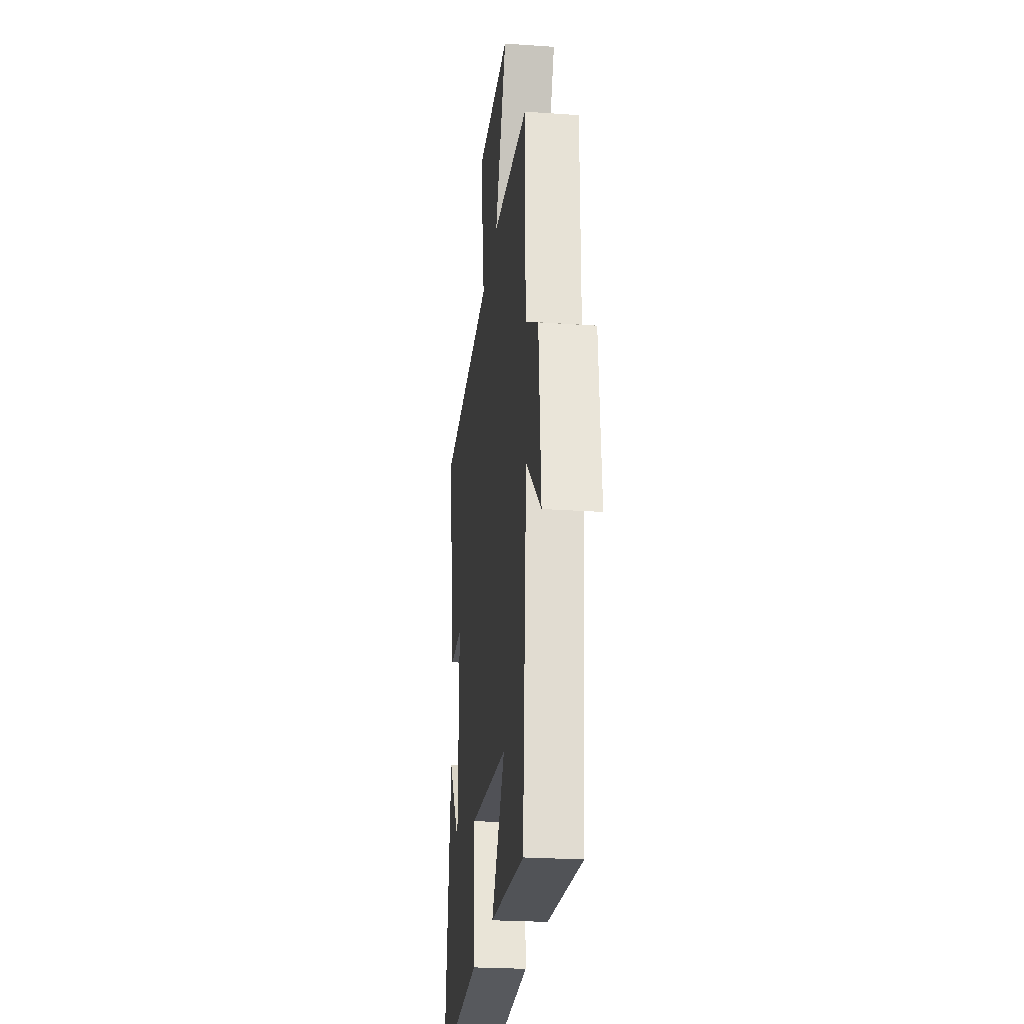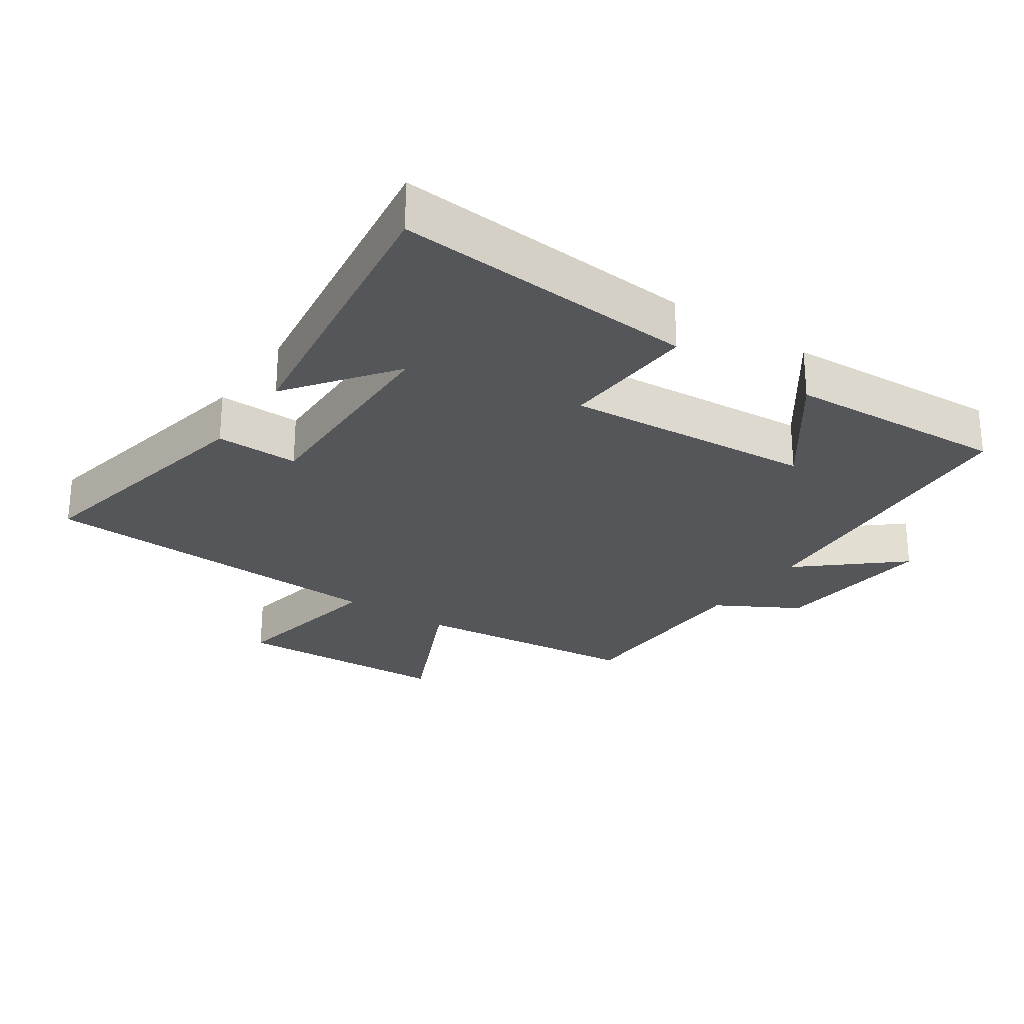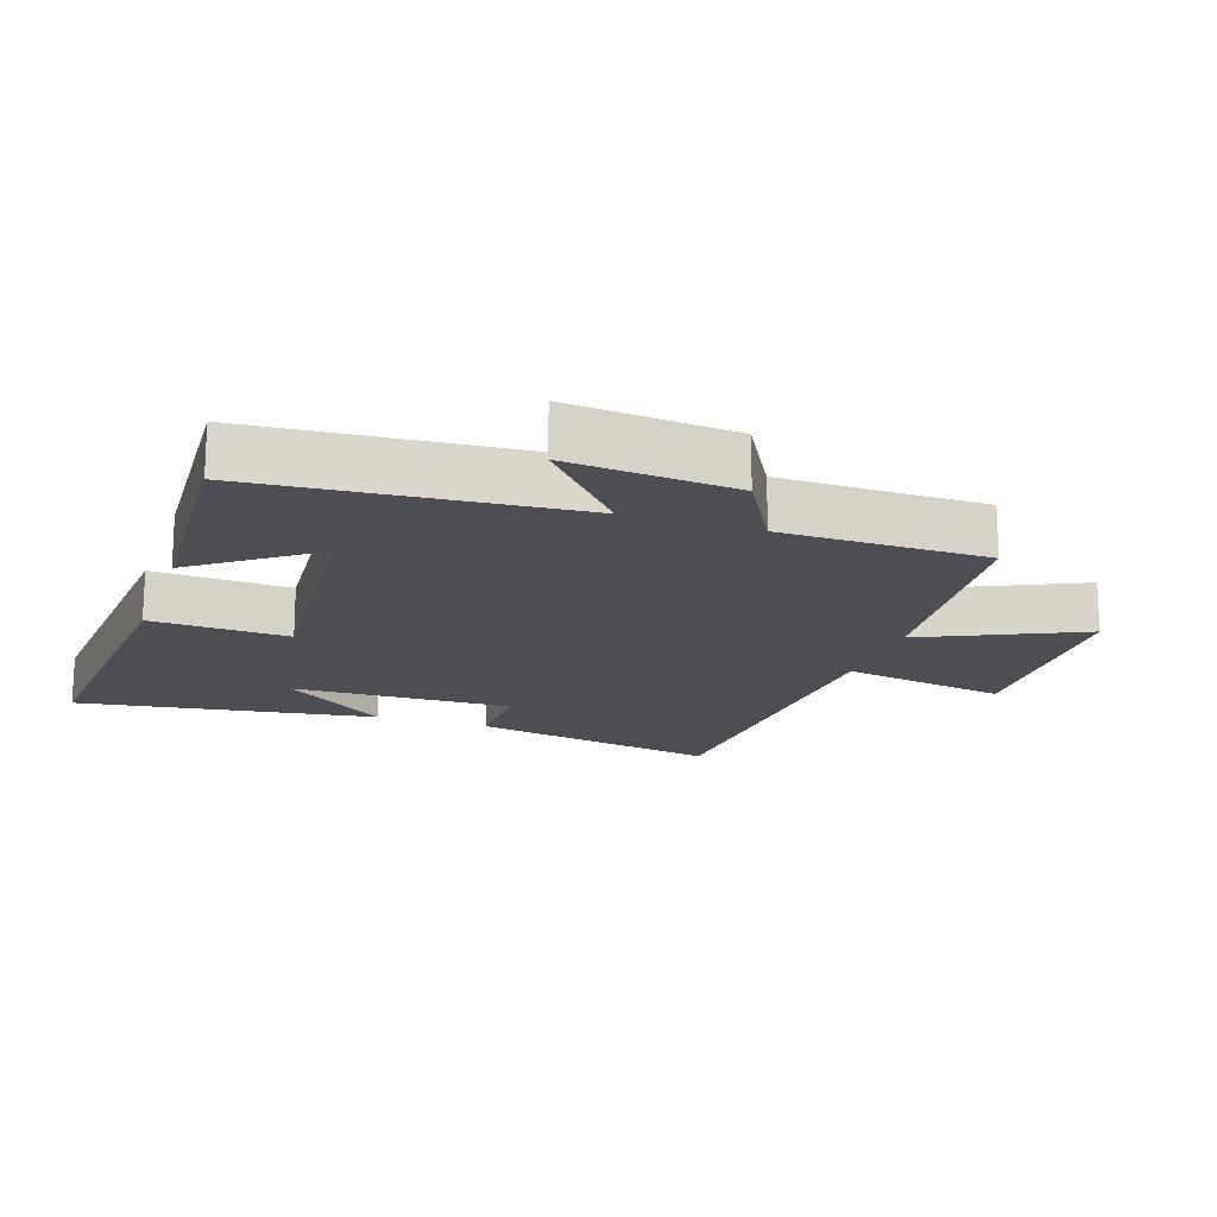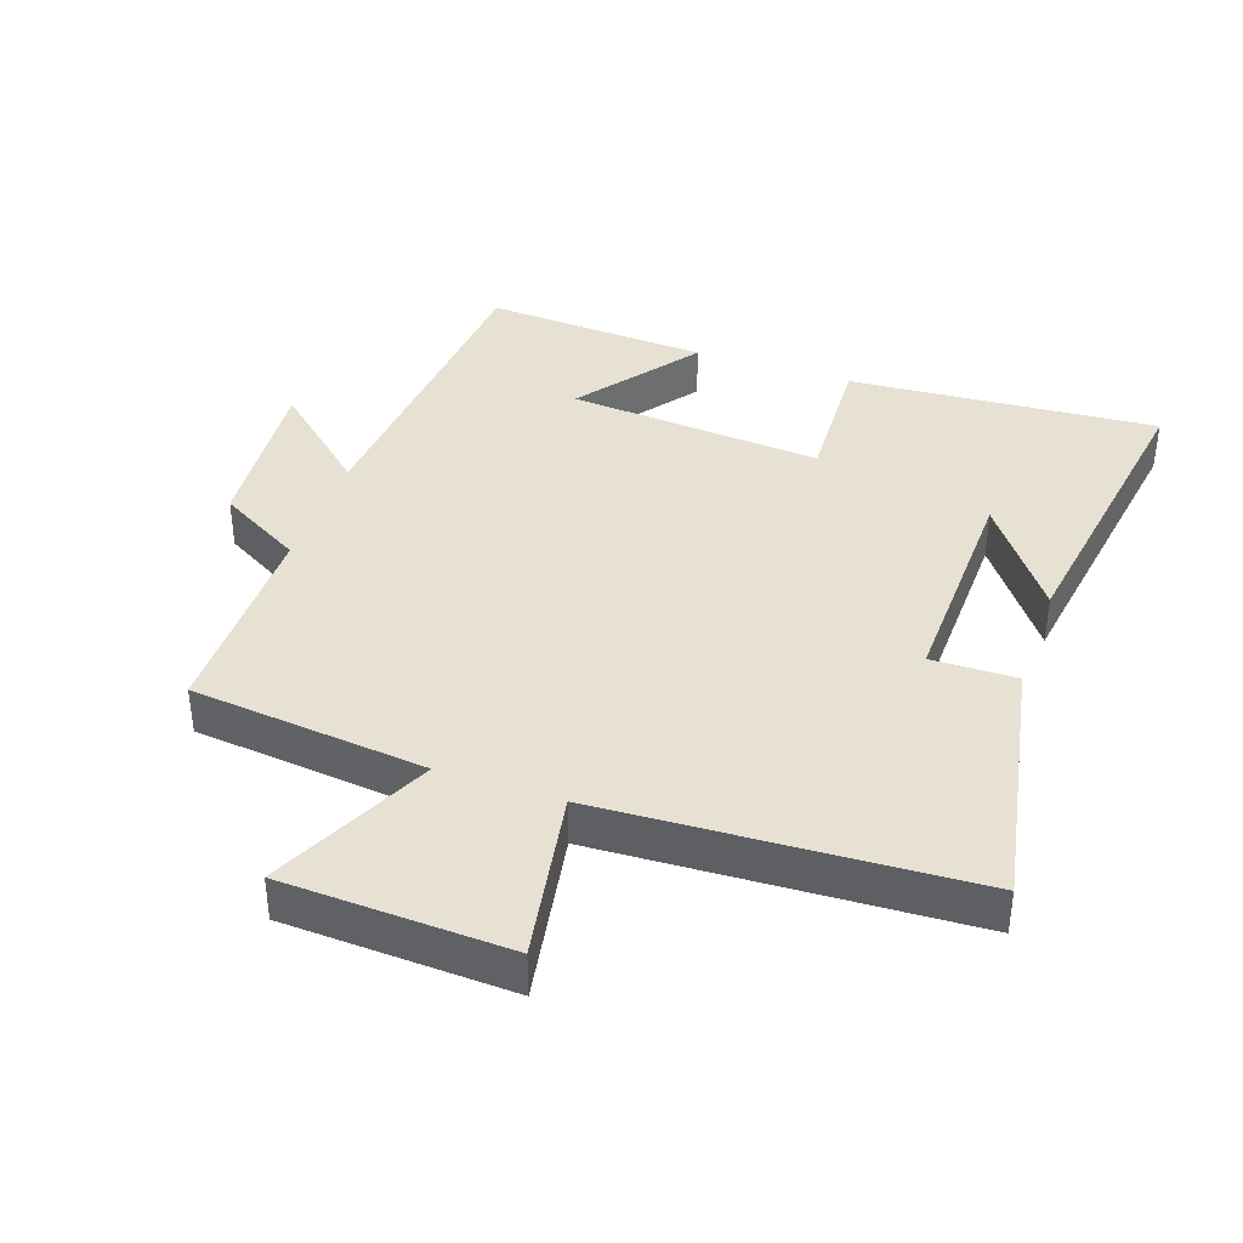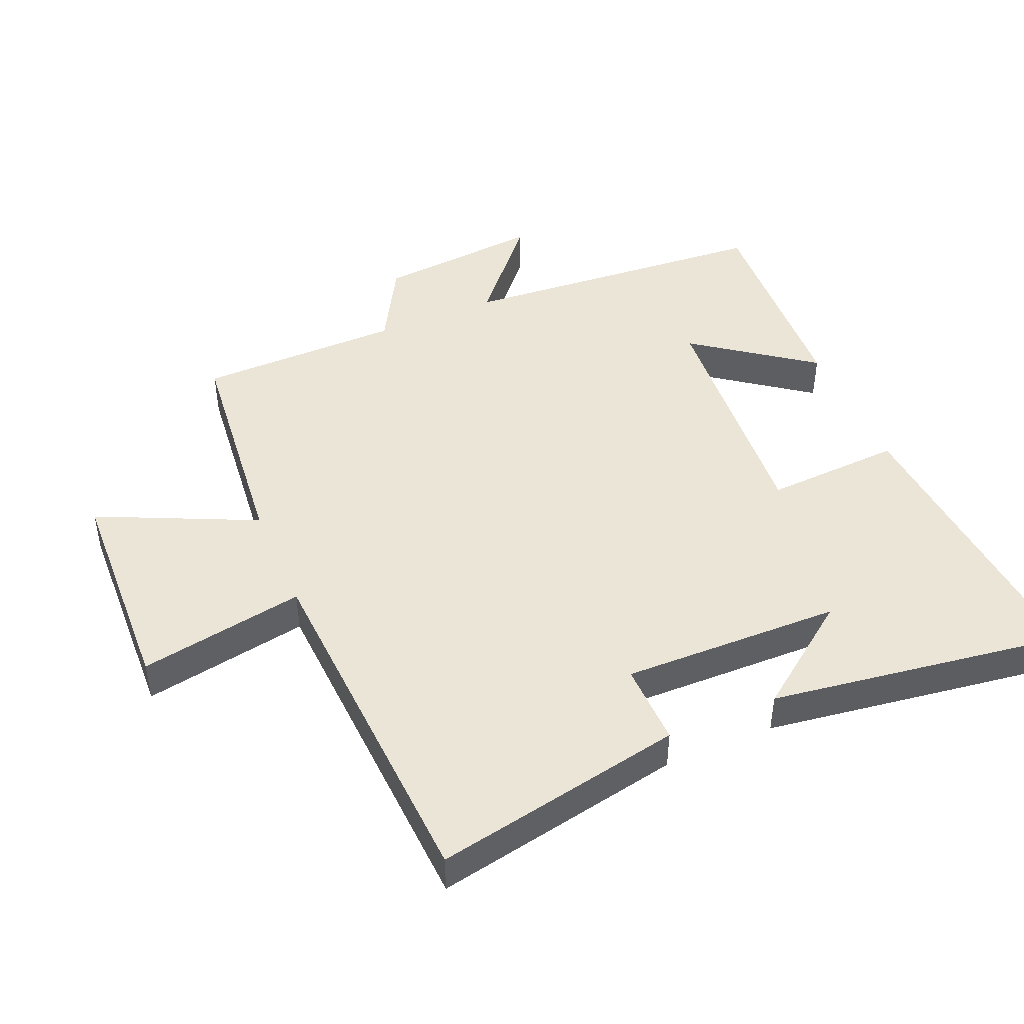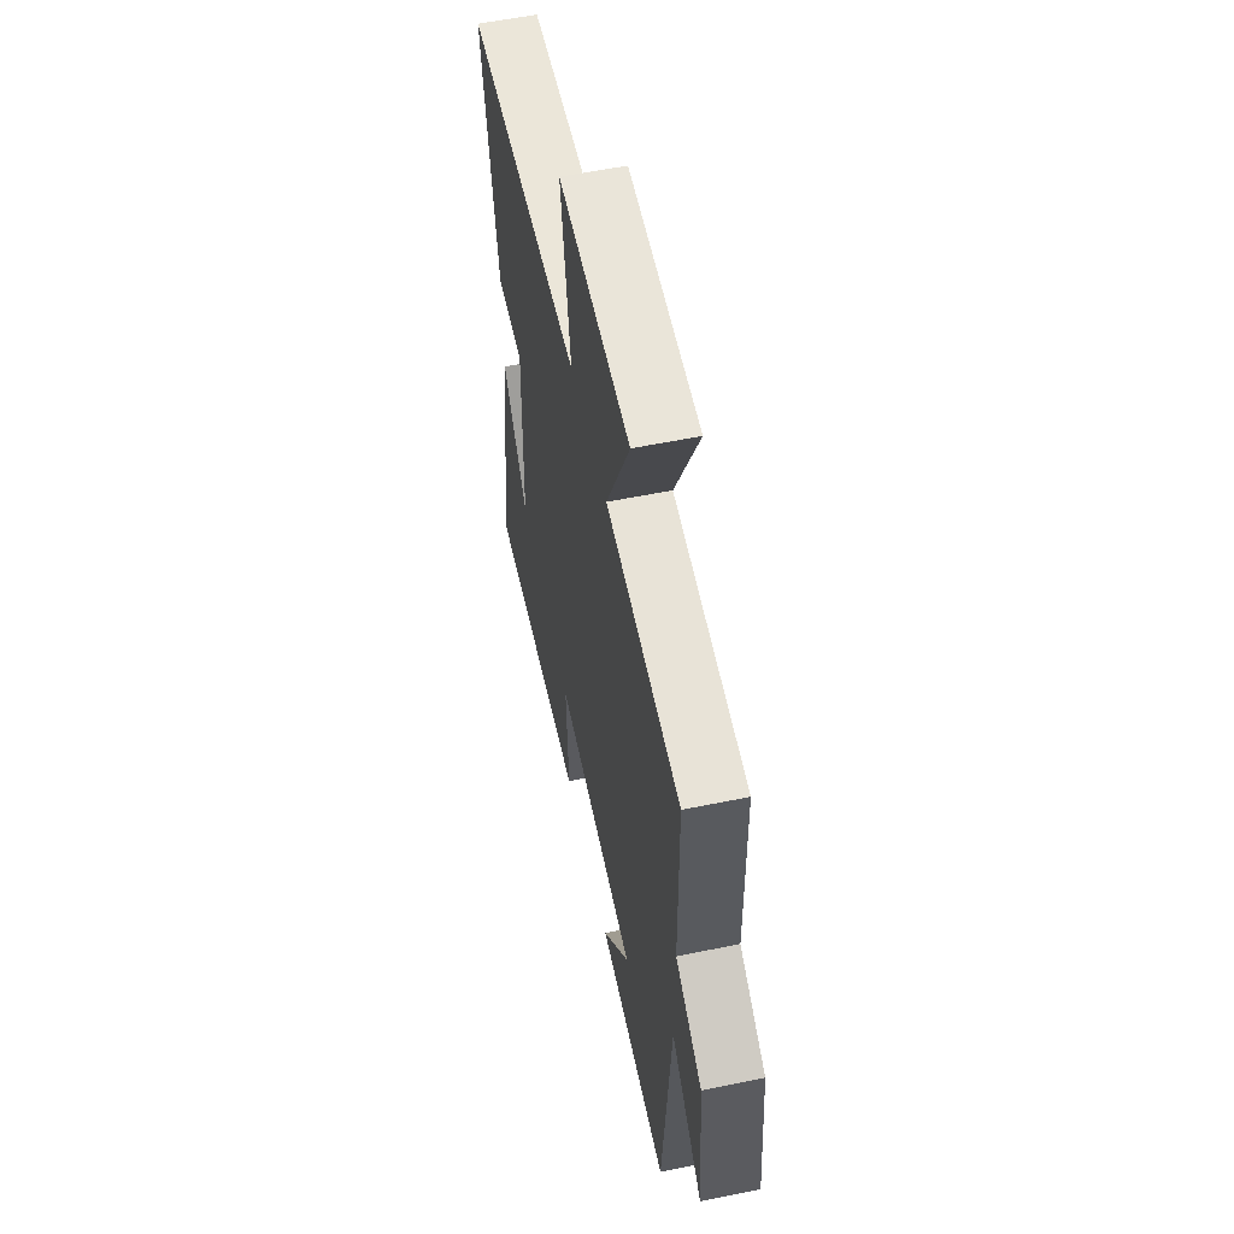
<metadata>
{"format":"obj","ext":"obj","renderer":"f3d","projection":"perspective","resolution":1024,"background":"white","views":[{"elev":-24.9,"azim":-96.4,"up":"+Z"},{"elev":-26.1,"azim":145.5,"up":"+Y"},{"elev":-17.3,"azim":-108.9,"up":"+Y"},{"elev":38.8,"azim":19.2,"up":"+Y"},{"elev":45.7,"azim":66.7,"up":"+Y"},{"elev":56.6,"azim":-102.1,"up":"+Z"}]}
</metadata>
<code>
v -0.498 0.07 0.463
v -0.148 0.07 0.5
v -0.26 0.07 0.739
v 0.074 0.07 0.753
v 0.03 0.07 0.5
v 0.573 0.07 0.473
v 0.5 0.07 0.092
v 0.374 0.07 0.094
v 0.382 0.07 -0.24
v 0.5 0.07 -0.08
v 0.567 0.07 -0.534
v 0.109 0.07 -0.5
v 0.119 0.07 -0.292
v -0.259 0.07 -0.322
v -0.127 0.07 -0.5
v -0.461 0.07 -0.519
v -0.5 0.07 -0.041
v -0.647 0.07 -0.17
v -0.625 0.07 0.082
v -0.5 0.07 0.153
v -0.498 0 0.463
v -0.148 0 0.5
v -0.26 0 0.739
v 0.074 0 0.753
v 0.03 0 0.5
v 0.573 0 0.473
v 0.5 0 0.092
v 0.374 0 0.094
v 0.382 0 -0.24
v 0.5 0 -0.08
v 0.567 0 -0.534
v 0.109 0 -0.5
v 0.119 0 -0.292
v -0.259 0 -0.322
v -0.127 0 -0.5
v -0.461 0 -0.519
v -0.5 0 -0.041
v -0.647 0 -0.17
v -0.625 0 0.082
v -0.5 0 0.153
f 17 18 19 20
f 17 20 1 2
f 14 15 16 17
f 13 14 17 2
f 11 12 13
f 11 13 2
f 9 10 11
f 9 11 2 3
f 8 9 3
f 5 6 7 8
f 5 8 3
f 3 4 5
f 40 39 38 37
f 22 21 40 37
f 37 36 35 34
f 22 37 34 33
f 33 32 31
f 22 33 31
f 31 30 29
f 23 22 31 29
f 23 29 28
f 28 27 26 25
f 23 28 25
f 25 24 23
f 1 21 22 2
f 2 22 23 3
f 3 23 24 4
f 4 24 25 5
f 5 25 26 6
f 6 26 27 7
f 7 27 28 8
f 8 28 29 9
f 9 29 30 10
f 10 30 31 11
f 11 31 32 12
f 12 32 33 13
f 13 33 34 14
f 14 34 35 15
f 15 35 36 16
f 16 36 37 17
f 17 37 38 18
f 18 38 39 19
f 19 39 40 20
f 20 40 21 1

</code>
